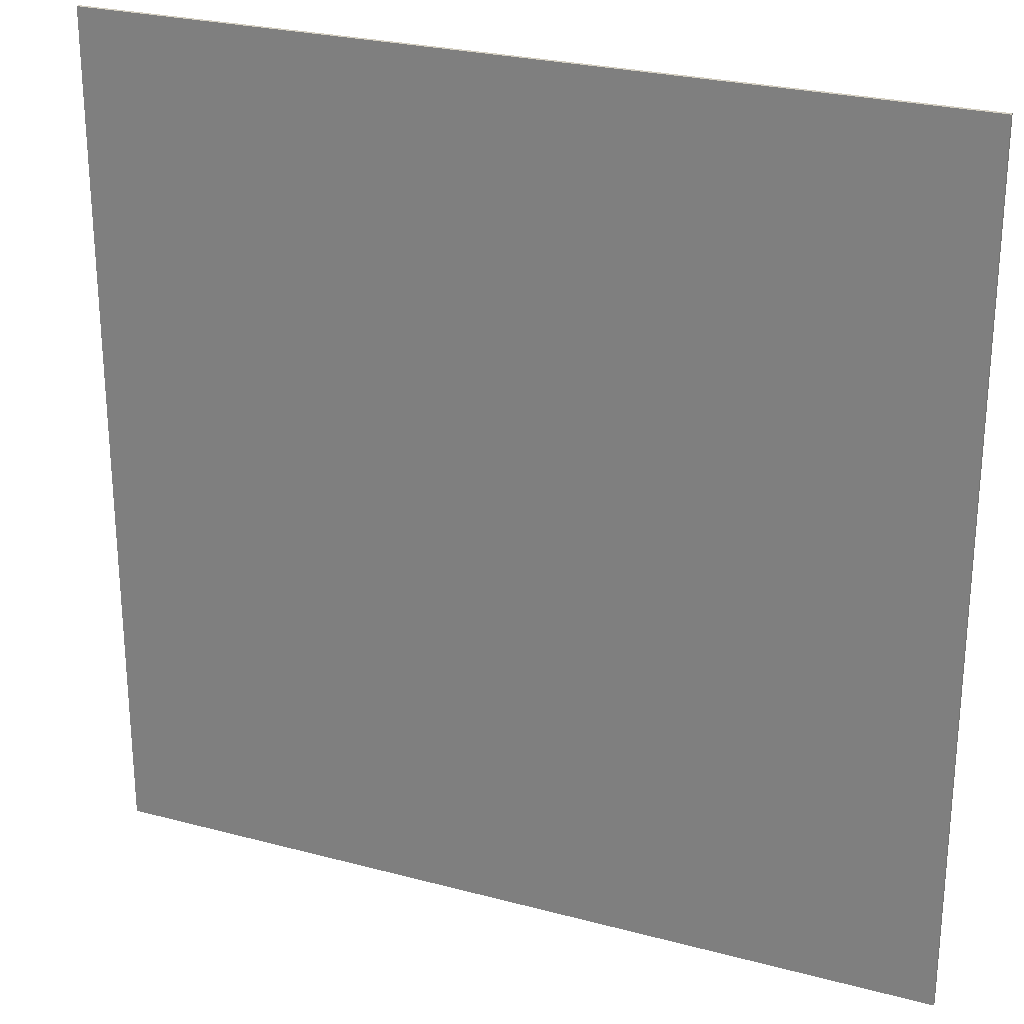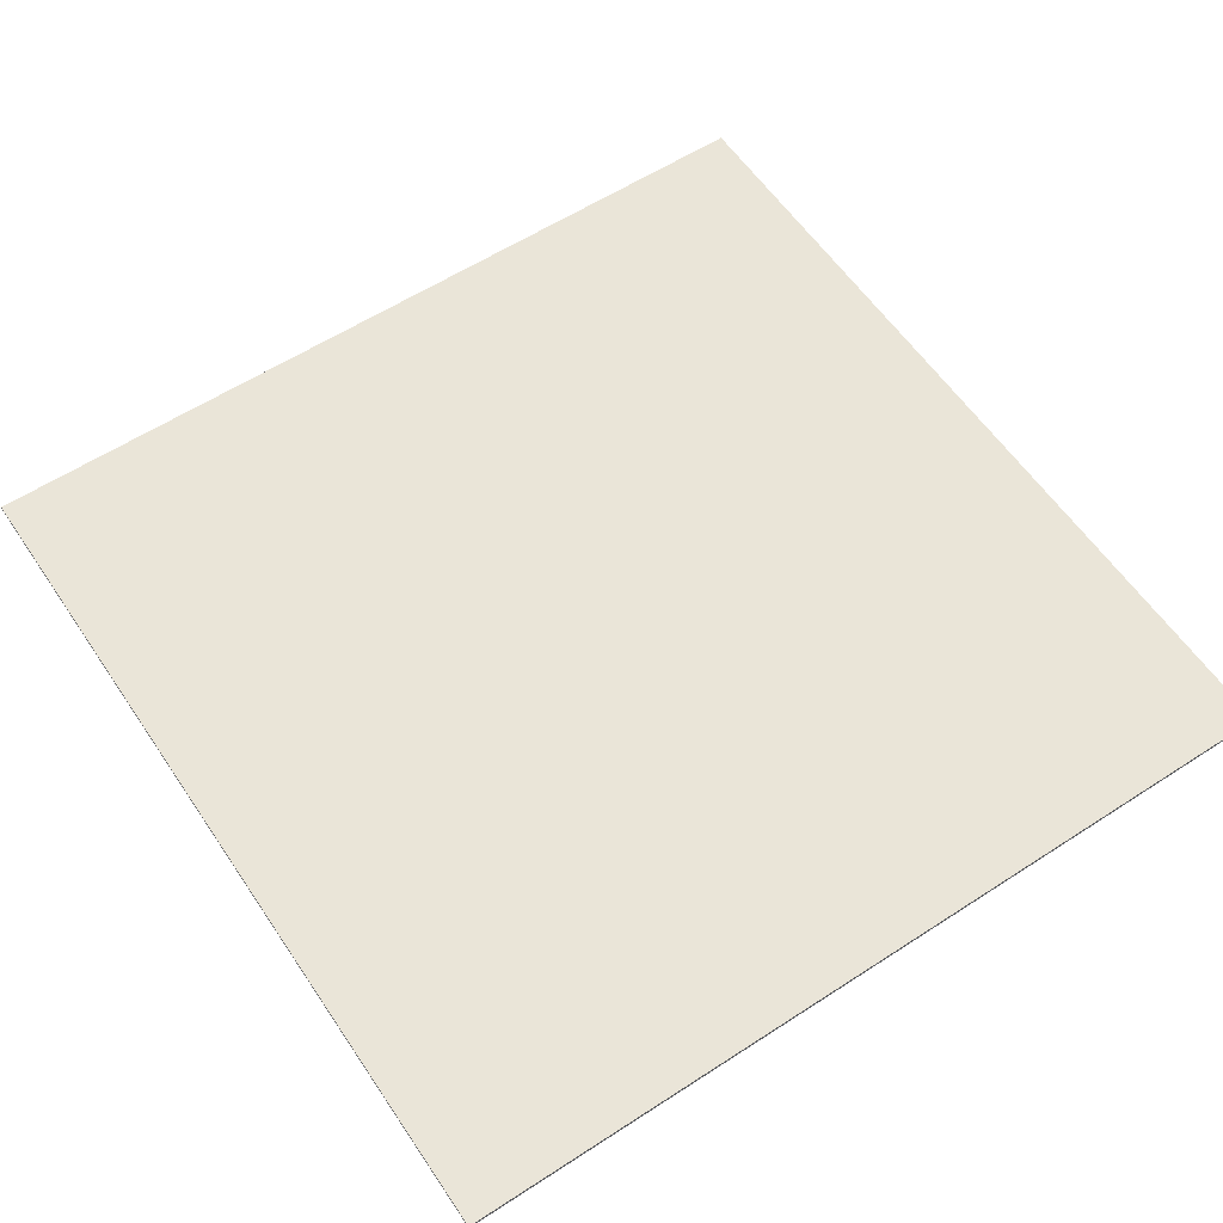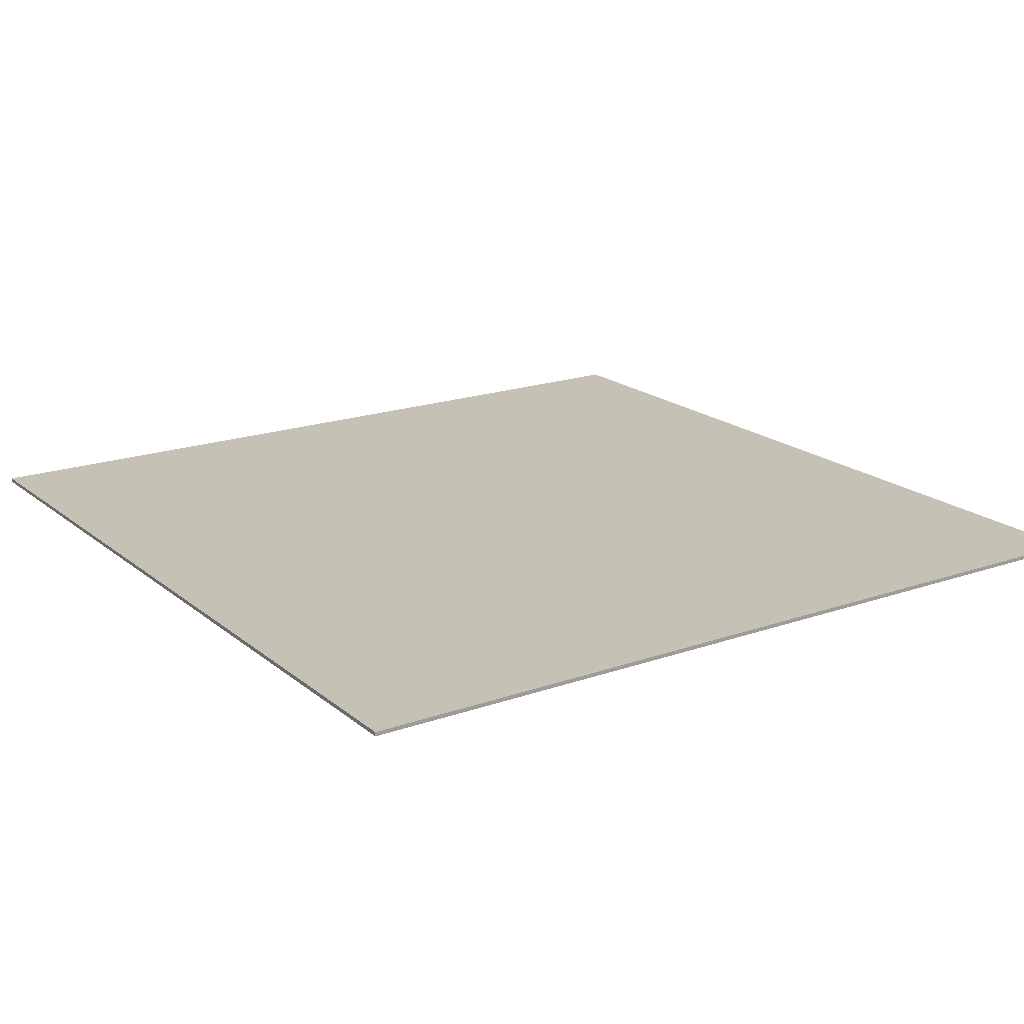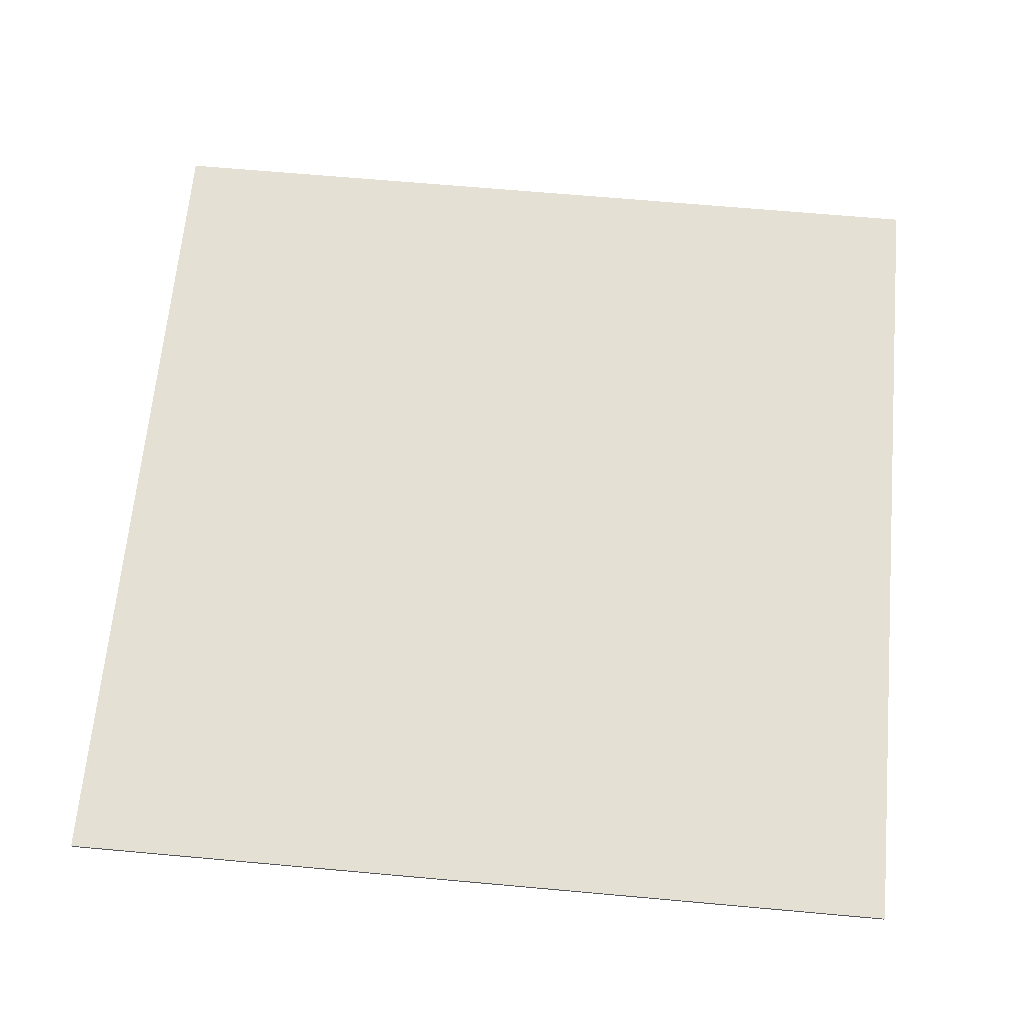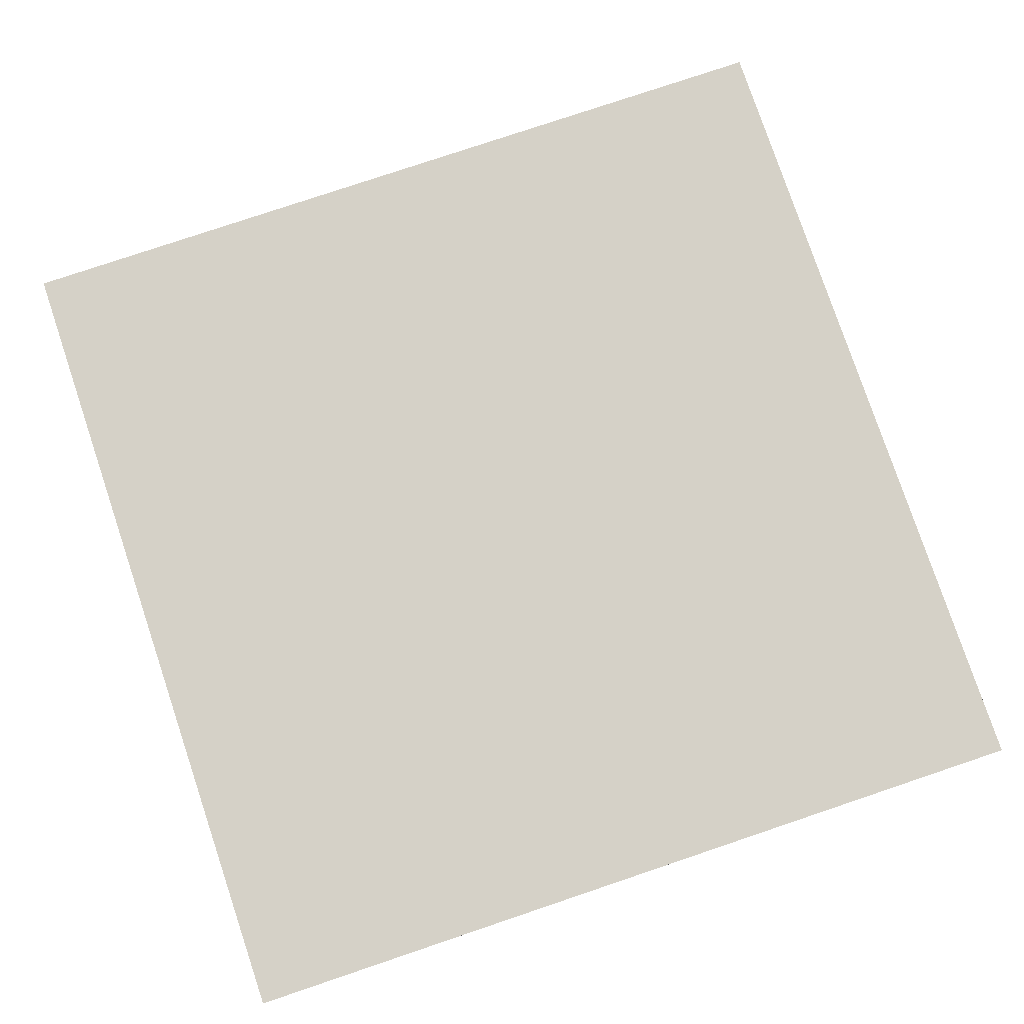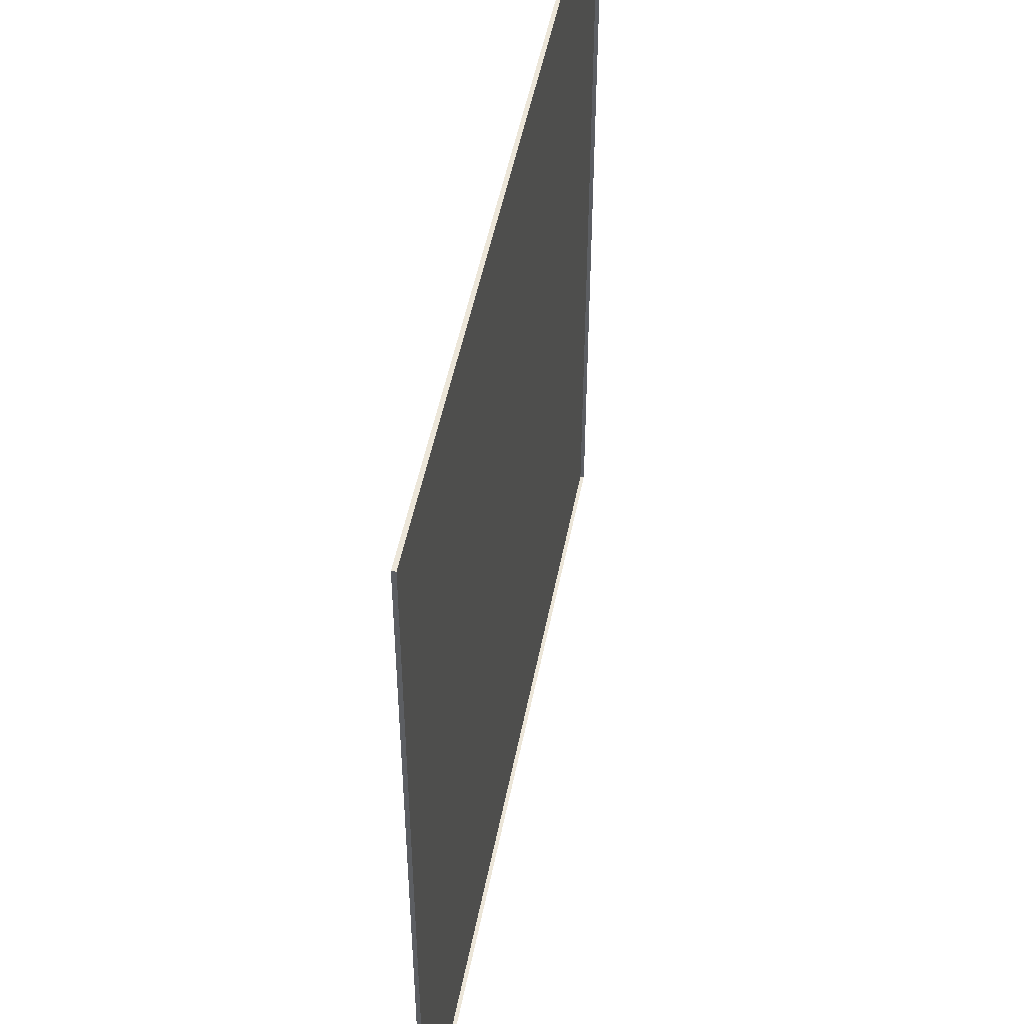
<metadata>
{"format":"obj","ext":"obj","renderer":"f3d","projection":"perspective","resolution":1024,"background":"white","views":[{"elev":25.6,"azim":-156.8,"up":"+Z"},{"elev":58.7,"azim":-123.8,"up":"+Y"},{"elev":18.8,"azim":56.2,"up":"+Y"},{"elev":65.6,"azim":95.2,"up":"+Y"},{"elev":78.8,"azim":71.4,"up":"+Y"},{"elev":49.4,"azim":-79.1,"up":"+Z"}]}
</metadata>
<code>
g ter_lod_012
v -20 3.258e-06 -20
v 20 -3.258e-06 20
v -20 -3.258e-06 20
v 20 3.258e-06 -20
v -20 -3.258e-06 20
v -20 -0.1853 -20
v -20 3.258e-06 -20
v -20 -0.1853 20
v -20 3.258e-06 -20
v 20 -0.1853 -20
v 20 3.258e-06 -20
v -20 -0.1853 -20
v -20 -0.1853 20
v -20 -3.258e-06 20
v 20 -3.258e-06 20
v 20 -0.1853 20
v 20 -3.258e-06 20
v 20 3.258e-06 -20
v 20 -0.1853 -20
v 20 -0.1853 20
g ter_lod_012_0
f 3 2 1
f 1 2 4
f 7 6 5
f 6 8 5
f 11 10 9
f 10 12 9
f 15 14 13
f 13 16 15
f 19 18 17
f 17 20 19

</code>
